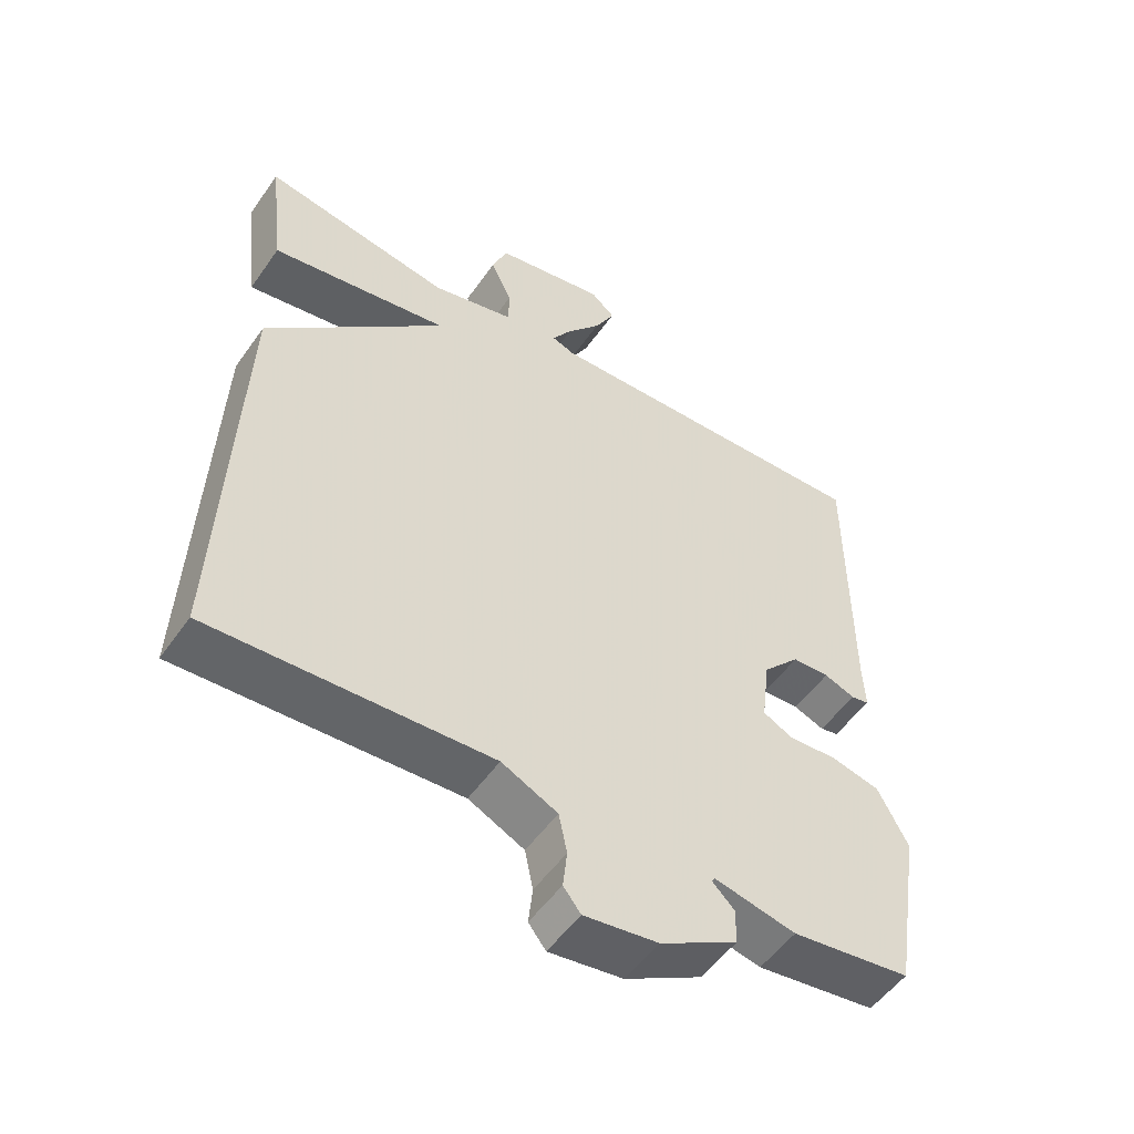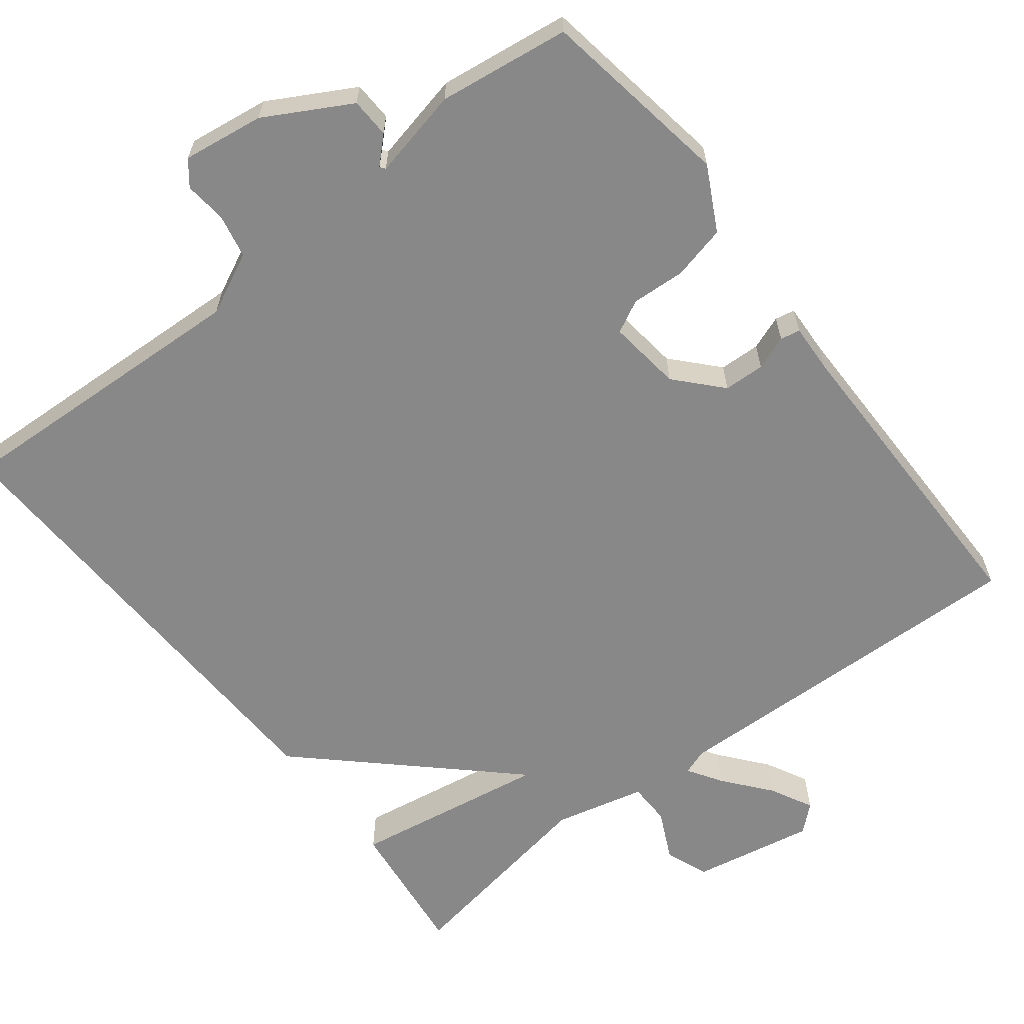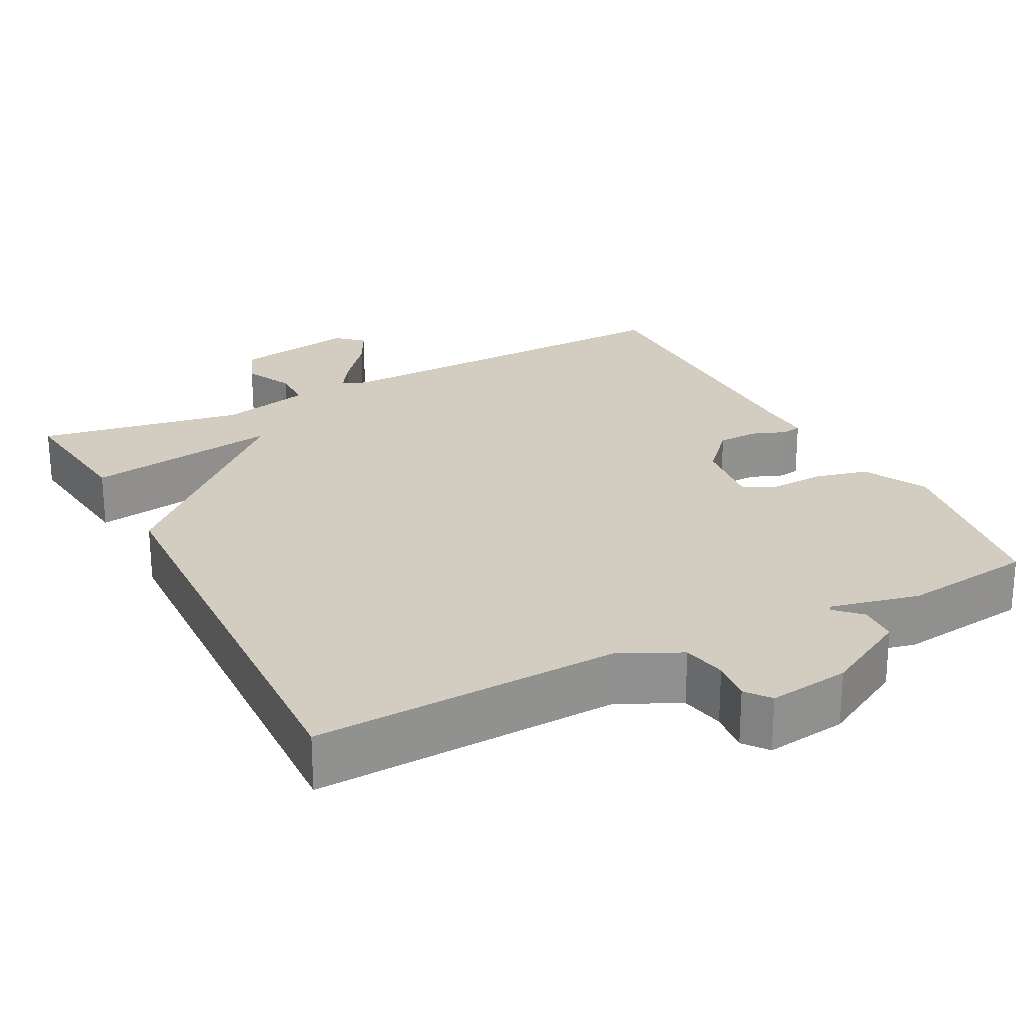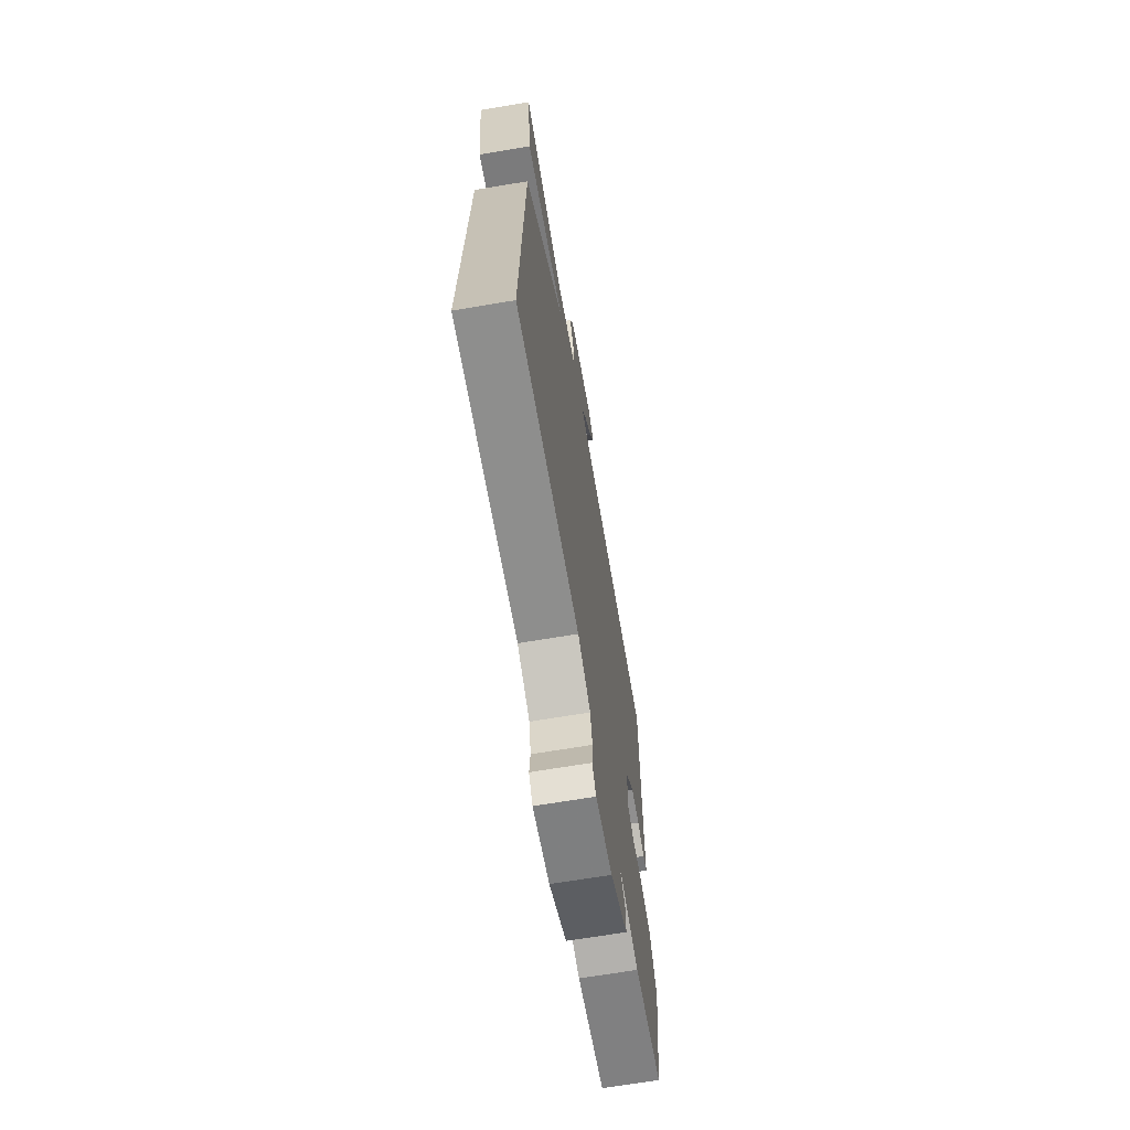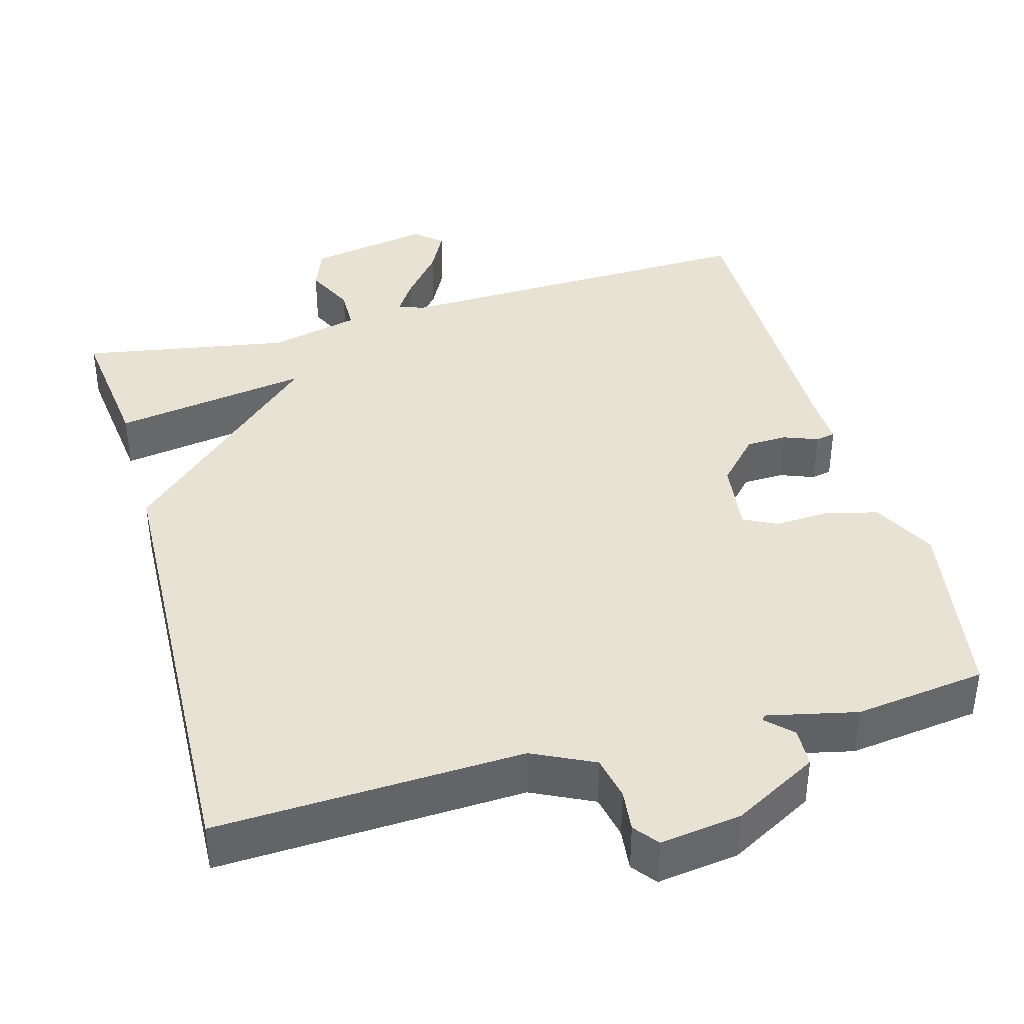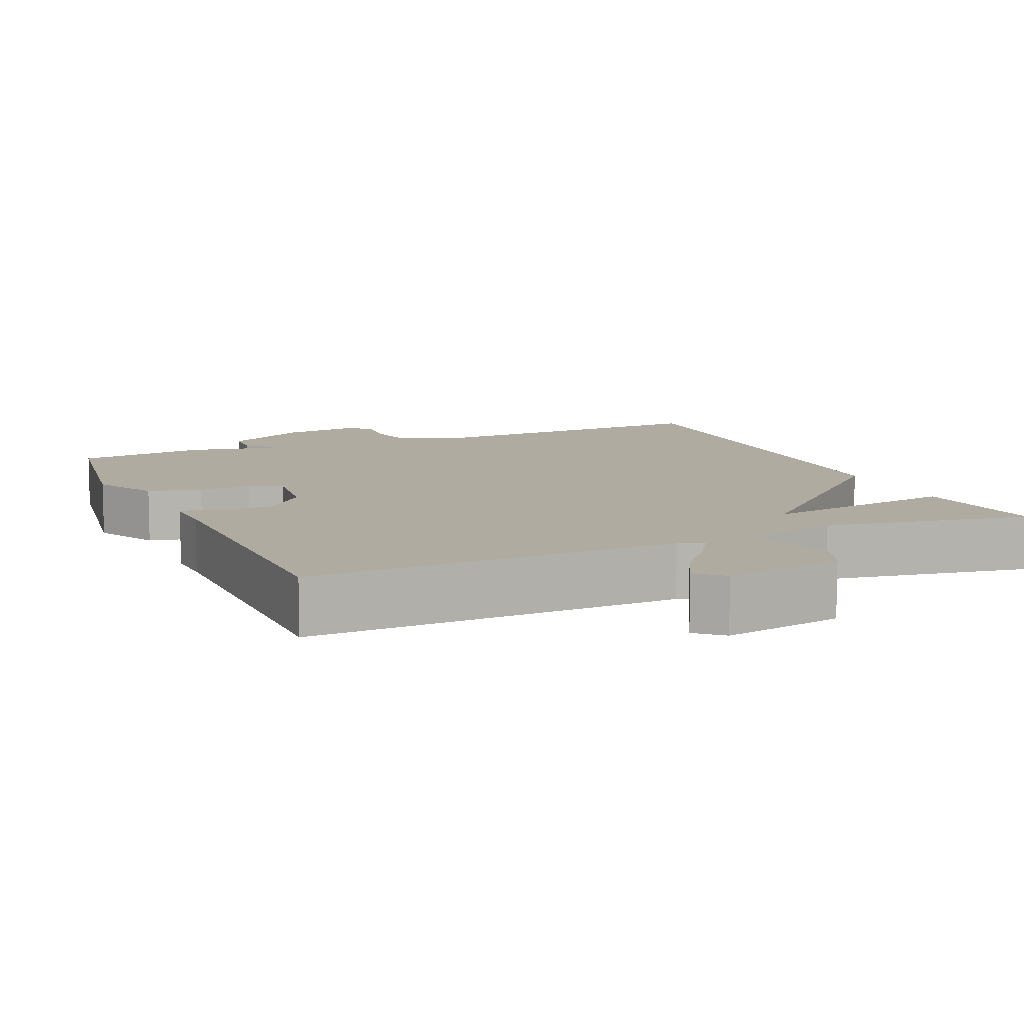
<metadata>
{"format":"obj","ext":"obj","renderer":"f3d","projection":"perspective","resolution":1024,"background":"white","views":[{"elev":-52.7,"azim":145.8,"up":"+Z"},{"elev":-62.7,"azim":-142.2,"up":"+Y"},{"elev":24.4,"azim":152.7,"up":"+Y"},{"elev":-67.4,"azim":99.6,"up":"+Z"},{"elev":39.8,"azim":164.6,"up":"+Y"},{"elev":9.8,"azim":-23.7,"up":"+Y"}]}
</metadata>
<code>
v -0.5 0.07 0.5
v -0.007 0.07 0.485
v 0.027 0.07 0.497
v -0.002 0.07 0.542
v -0.052 0.07 0.603
v -0.081 0.07 0.659
v -0.046 0.07 0.69
v 0.115 0.07 0.66
v 0.137 0.07 0.603
v 0.106 0.07 0.538
v 0.107 0.07 0.482
v 0.227 0.07 0.453
v 0.5 0.07 0.5
v 0.478 0.07 0.315
v 0.219 0.07 0.357
v 0.478 0.07 0.115
v 0.5 0.07 -0.5
v 0.096 0.07 -0.481
v 0.015 0.07 -0.52
v 0.003 0.07 -0.578
v 0.009 0.07 -0.633
v -0.016 0.07 -0.665
v -0.123 0.07 -0.65
v -0.235 0.07 -0.588
v -0.237 0.07 -0.536
v -0.204 0.07 -0.504
v -0.209 0.07 -0.497
v -0.327 0.07 -0.523
v -0.5 0.07 -0.5
v -0.541 0.07 -0.247
v -0.497 0.07 -0.163
v -0.426 0.07 -0.146
v -0.355 0.07 -0.15
v -0.312 0.07 -0.128
v -0.324 0.07 -0.031
v -0.378 0.07 0.028
v -0.432 0.07 0.03
v -0.477 0.07 0.013
v -0.503 0.07 0.018
v -0.5 0.07 0.082
v -0.5 0 0.5
v -0.007 0 0.485
v 0.027 0 0.497
v -0.002 0 0.542
v -0.052 0 0.603
v -0.081 0 0.659
v -0.046 0 0.69
v 0.115 0 0.66
v 0.137 0 0.603
v 0.106 0 0.538
v 0.107 0 0.482
v 0.227 0 0.453
v 0.5 0 0.5
v 0.478 0 0.315
v 0.219 0 0.357
v 0.478 0 0.115
v 0.5 0 -0.5
v 0.096 0 -0.481
v 0.015 0 -0.52
v 0.003 0 -0.578
v 0.009 0 -0.633
v -0.016 0 -0.665
v -0.123 0 -0.65
v -0.235 0 -0.588
v -0.237 0 -0.536
v -0.204 0 -0.504
v -0.209 0 -0.497
v -0.327 0 -0.523
v -0.5 0 -0.5
v -0.541 0 -0.247
v -0.497 0 -0.163
v -0.426 0 -0.146
v -0.355 0 -0.15
v -0.312 0 -0.128
v -0.324 0 -0.031
v -0.378 0 0.028
v -0.432 0 0.03
v -0.477 0 0.013
v -0.503 0 0.018
v -0.5 0 0.082
f 37 38 39 40
f 40 1 2
f 37 40 2
f 36 37 2
f 35 36 2 3
f 34 35 3
f 31 32 33
f 30 31 33
f 29 30 33
f 28 29 33
f 27 28 33
f 26 27 33 34
f 24 25 26
f 23 24 26
f 22 23 26
f 21 22 26
f 20 21 26
f 26 34 3
f 20 26 3
f 19 20 3
f 15 16 17 18
f 15 18 19 3
f 12 13 14 15
f 11 12 15 3
f 8 9 10
f 7 8 10
f 6 7 10
f 5 6 10
f 4 5 10
f 3 4 10 11
f 80 79 78 77
f 42 41 80
f 42 80 77
f 42 77 76
f 43 42 76 75
f 43 75 74
f 73 72 71
f 73 71 70
f 73 70 69
f 73 69 68
f 73 68 67
f 74 73 67 66
f 66 65 64
f 66 64 63
f 66 63 62
f 66 62 61
f 66 61 60
f 43 74 66
f 43 66 60
f 43 60 59
f 58 57 56 55
f 43 59 58 55
f 55 54 53 52
f 43 55 52 51
f 50 49 48
f 50 48 47
f 50 47 46
f 50 46 45
f 50 45 44
f 51 50 44 43
f 1 41 42 2
f 2 42 43 3
f 3 43 44 4
f 4 44 45 5
f 5 45 46 6
f 6 46 47 7
f 7 47 48 8
f 8 48 49 9
f 9 49 50 10
f 10 50 51 11
f 11 51 52 12
f 12 52 53 13
f 13 53 54 14
f 14 54 55 15
f 15 55 56 16
f 16 56 57 17
f 17 57 58 18
f 18 58 59 19
f 19 59 60 20
f 20 60 61 21
f 21 61 62 22
f 22 62 63 23
f 23 63 64 24
f 24 64 65 25
f 25 65 66 26
f 26 66 67 27
f 27 67 68 28
f 28 68 69 29
f 29 69 70 30
f 30 70 71 31
f 31 71 72 32
f 32 72 73 33
f 33 73 74 34
f 34 74 75 35
f 35 75 76 36
f 36 76 77 37
f 37 77 78 38
f 38 78 79 39
f 39 79 80 40
f 40 80 41 1

</code>
